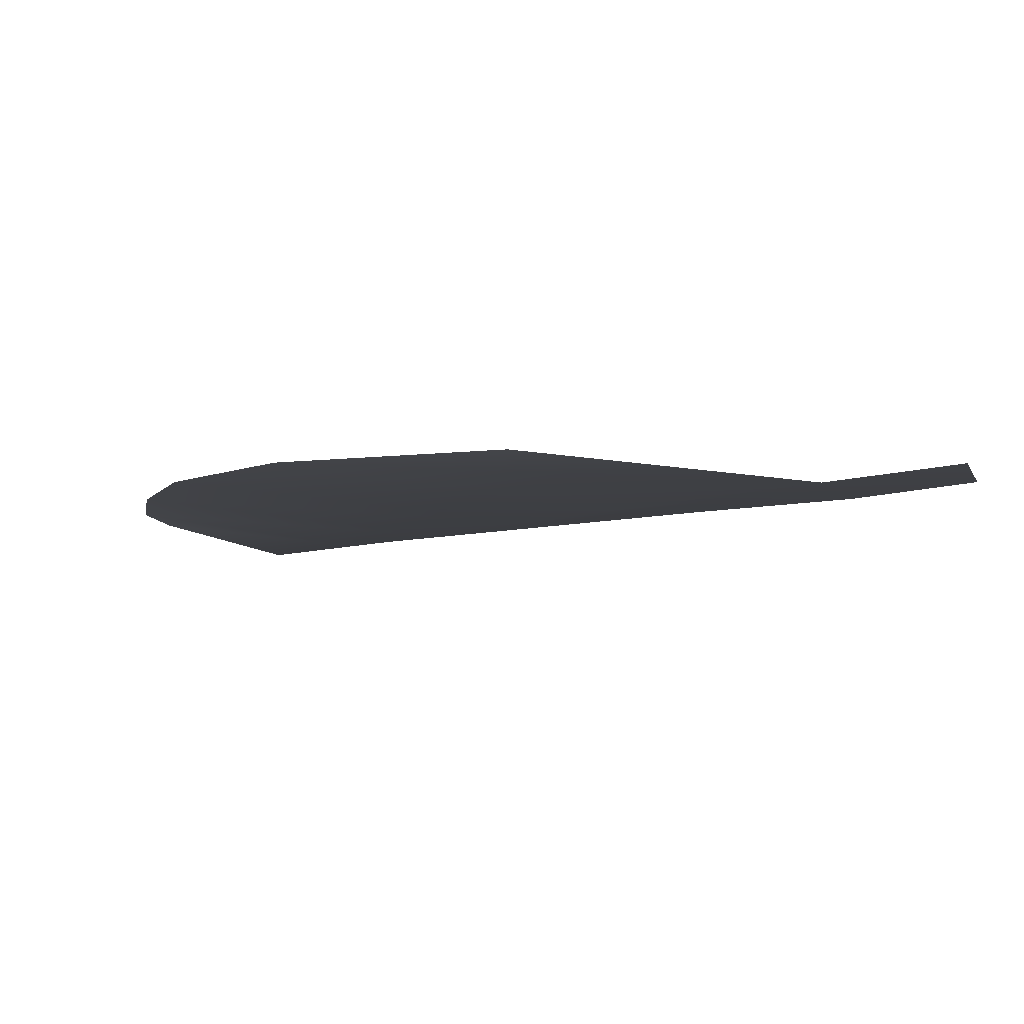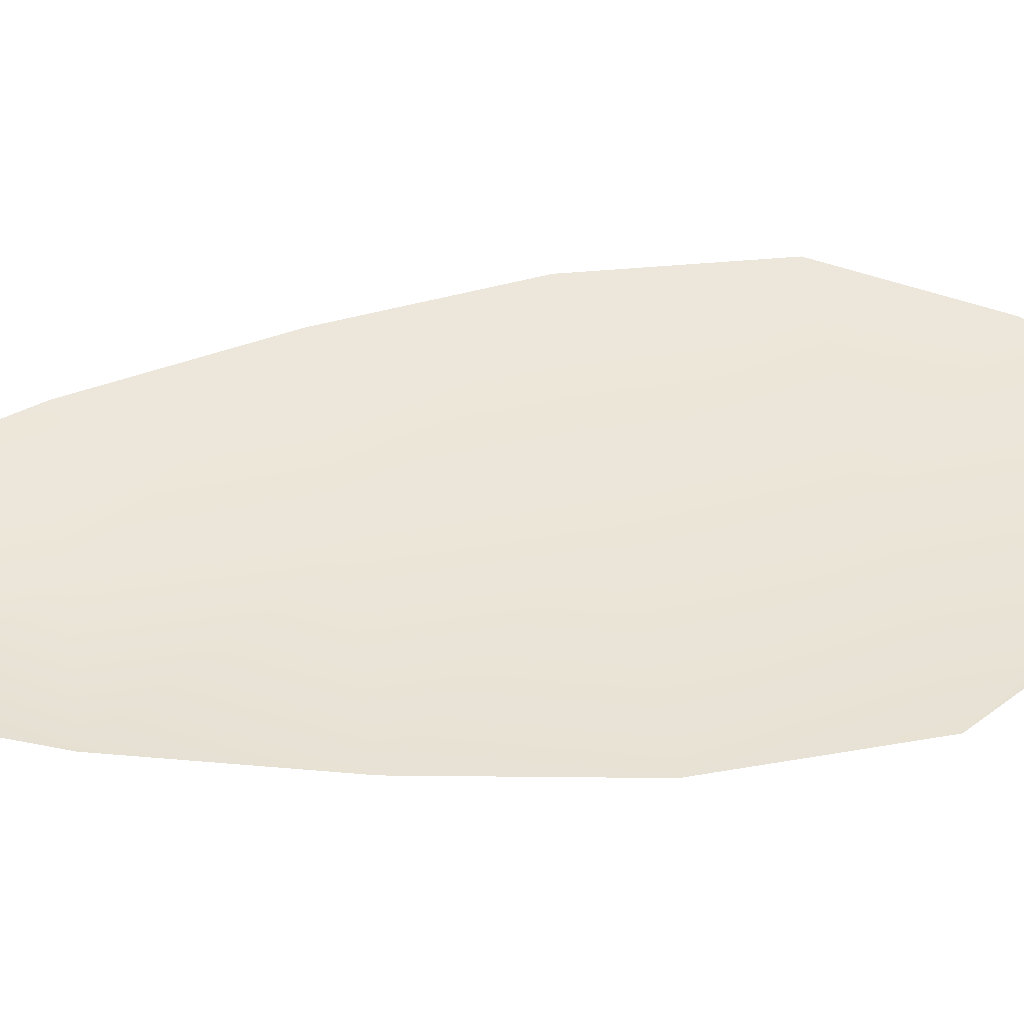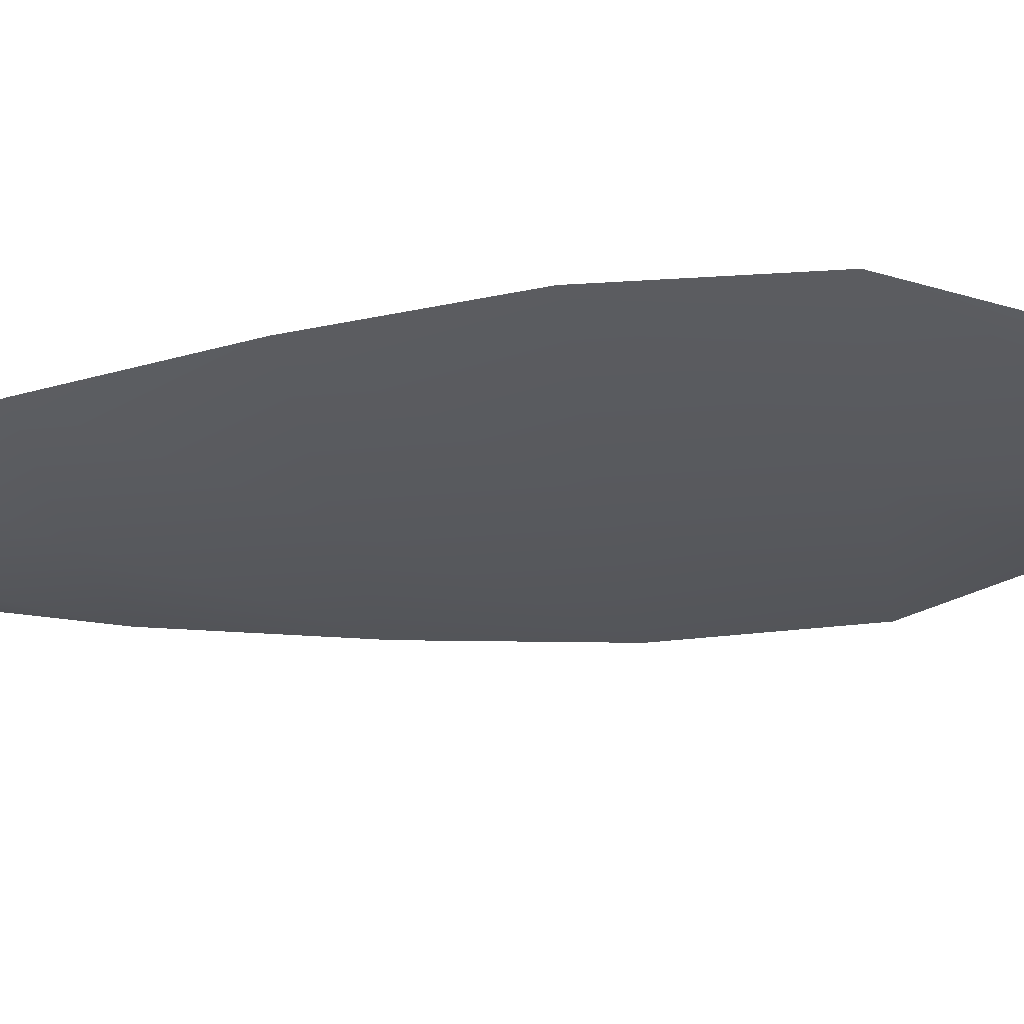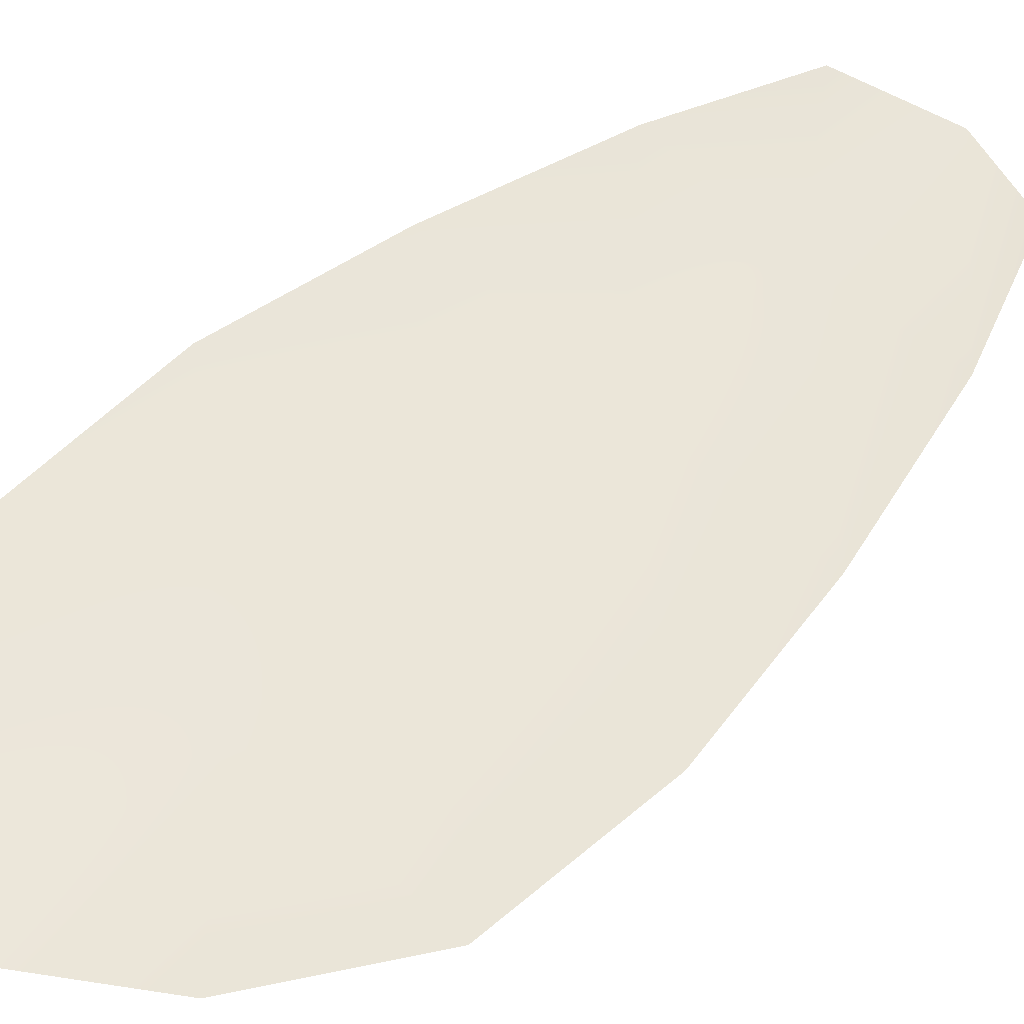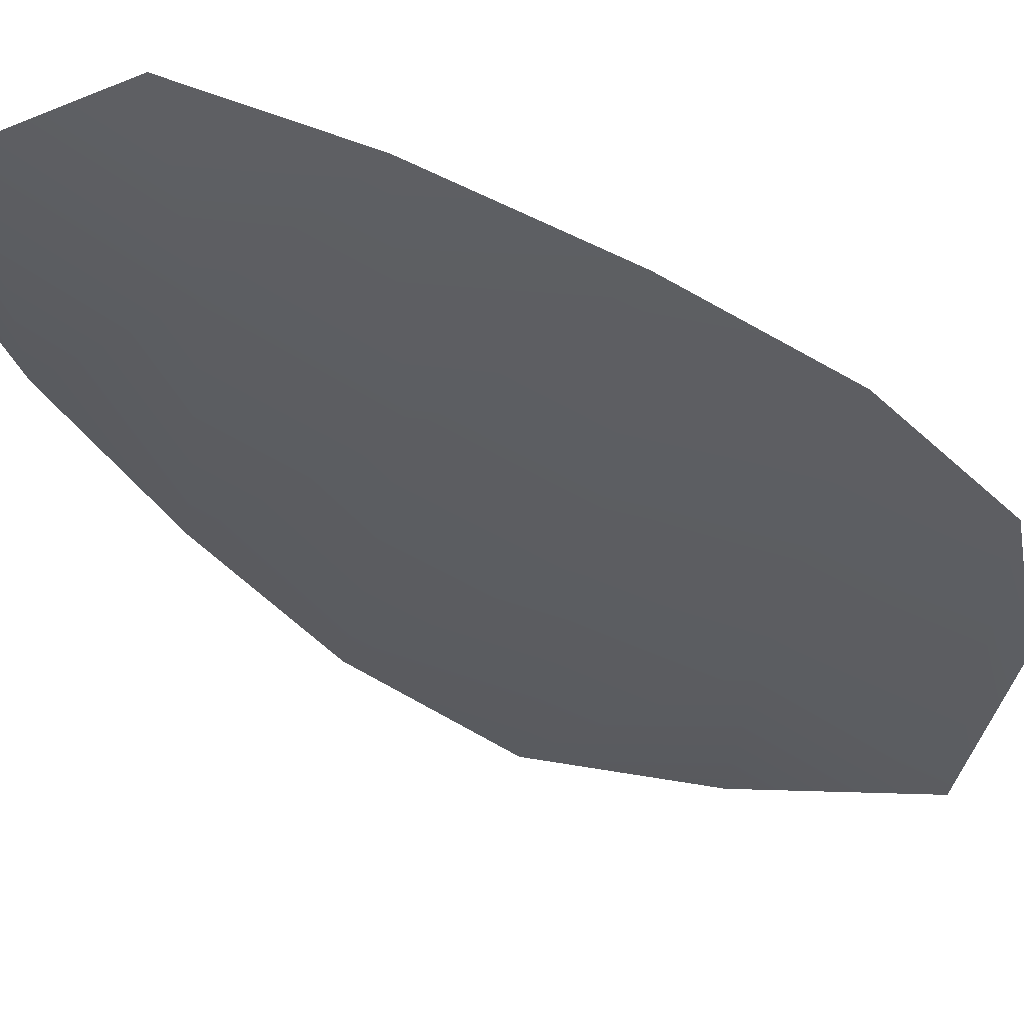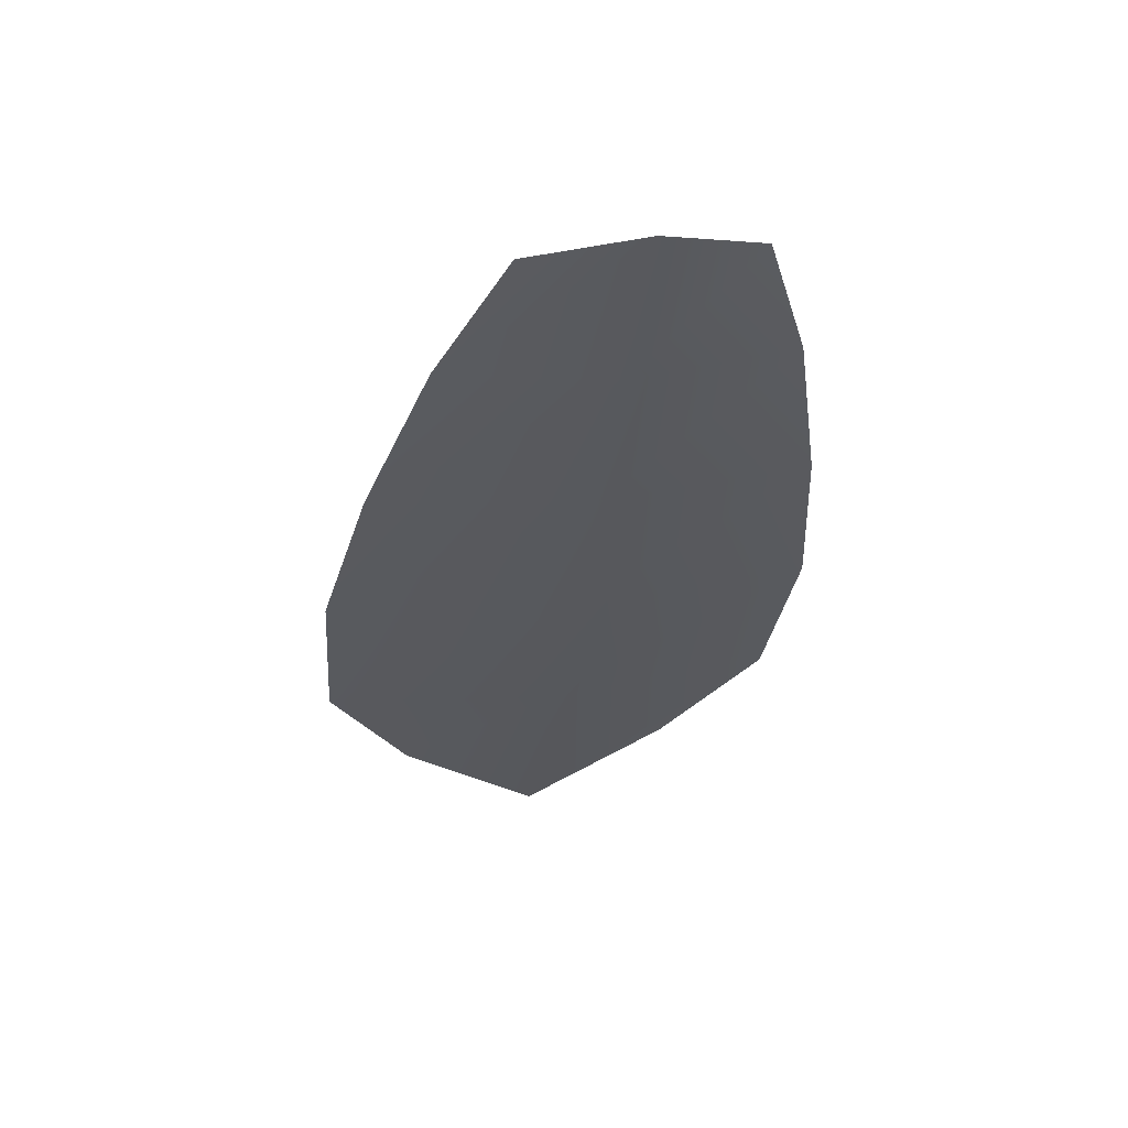
<metadata>
{"format":"obj","ext":"obj","renderer":"f3d","projection":"perspective","resolution":1024,"background":"white","views":[{"elev":-3.5,"azim":-14.8,"up":"+Z"},{"elev":45.7,"azim":-92.2,"up":"+Z"},{"elev":-29.8,"azim":-74.8,"up":"+Z"},{"elev":55.8,"azim":52.4,"up":"+Z"},{"elev":-36.3,"azim":-131.3,"up":"+Z"},{"elev":59.1,"azim":170.0,"up":"+Y"}]}
</metadata>
<code>
o feather_flight_tertiary_047
v 0.2123 0.1849 0.01225
v 0.2049 0.184 0.01223
v 0.2171 0.1556 0.01213
v 0.2071 0.1544 0.01211
v 0.2084 0.1859 0.01152
v 0.2125 0.1517 0.01138
v 0.2149 0.1801 0.01223
v 0.2173 0.1738 0.01221
v 0.2192 0.1675 0.01218
v 0.2197 0.1609 0.01215
v 0.2034 0.159 0.01212
v 0.2023 0.1655 0.01215
v 0.2026 0.1721 0.01218
v 0.2035 0.1788 0.01221
v 0.2092 0.1794 0.0115
v 0.21 0.173 0.01147
v 0.2107 0.1665 0.01144
v 0.2115 0.16 0.01141
f 18 10 3 6
f 11 18 6 4
f 5 1 7 15
f 15 7 8 16
f 16 8 9 17
f 17 9 10 18
f 2 5 15 14
f 14 15 16 13
f 13 16 17 12
f 12 17 18 11

</code>
